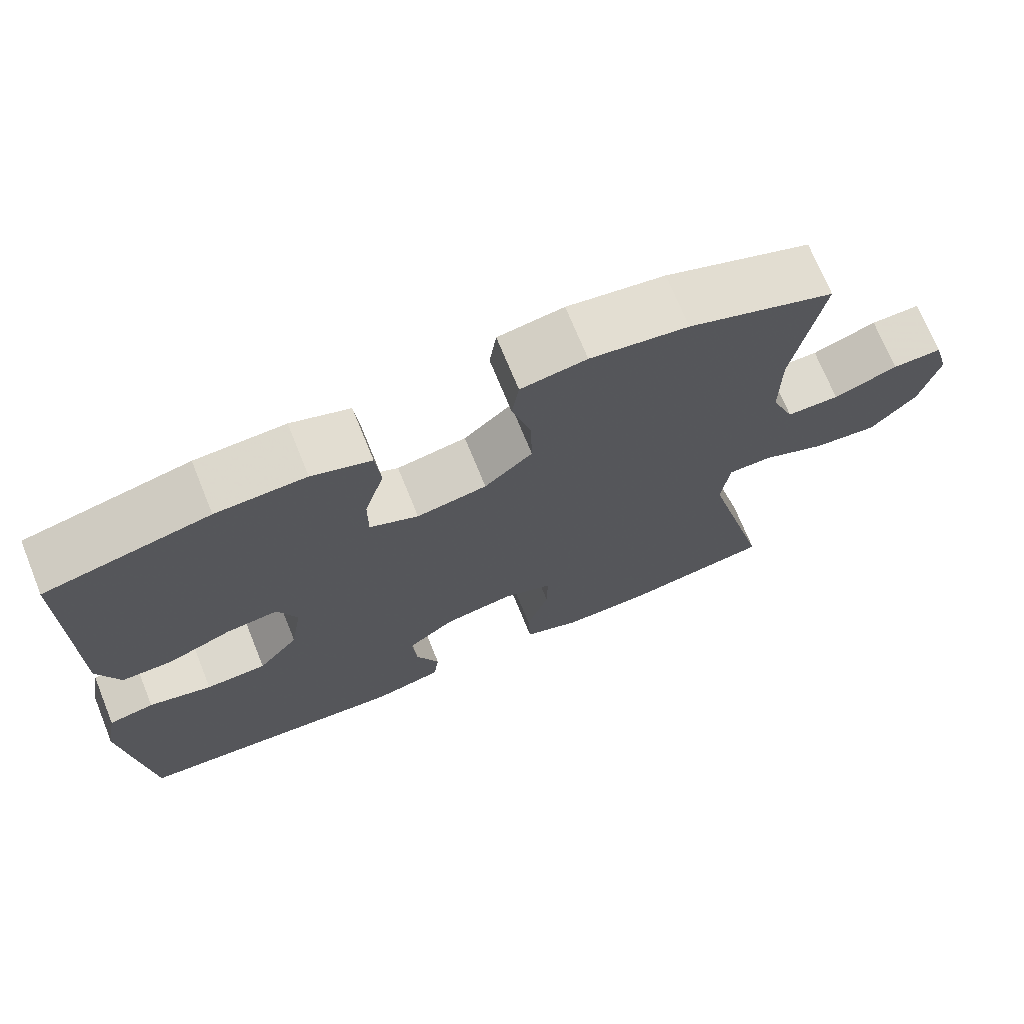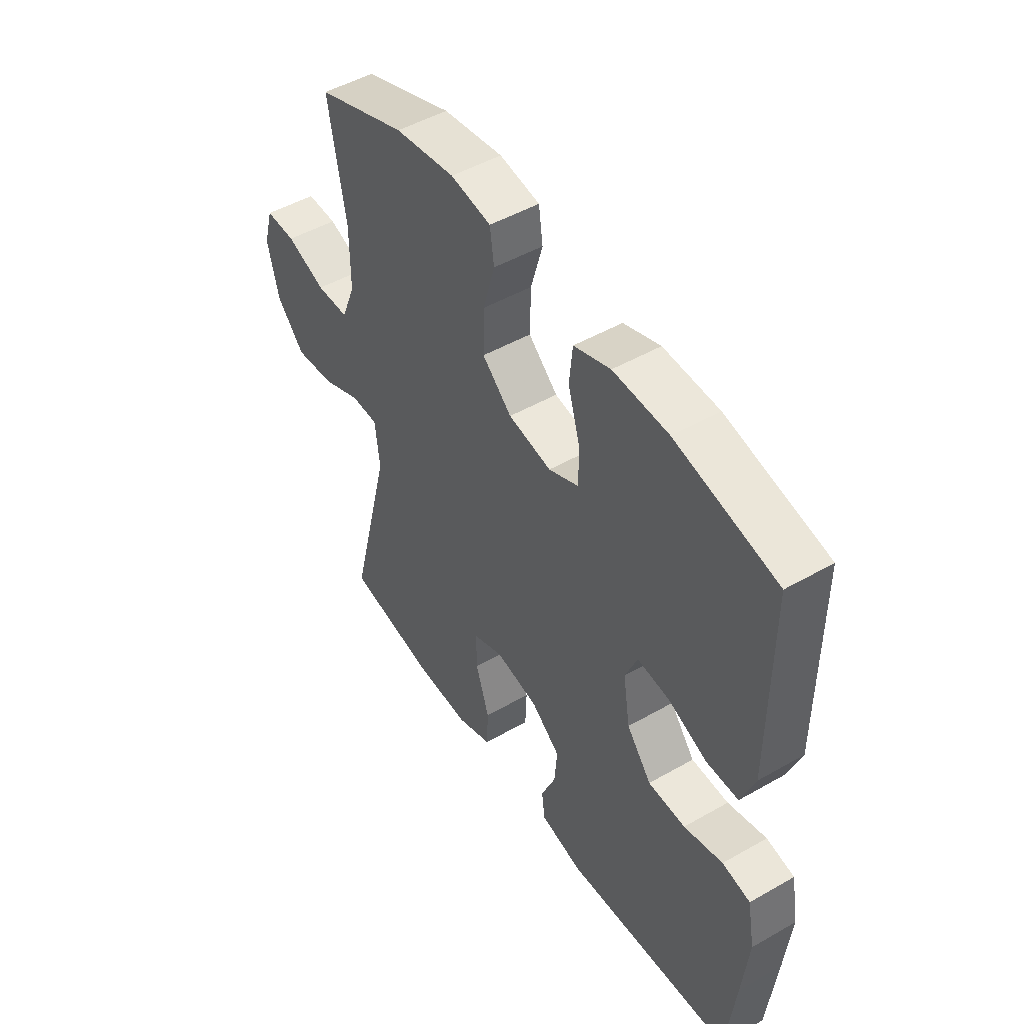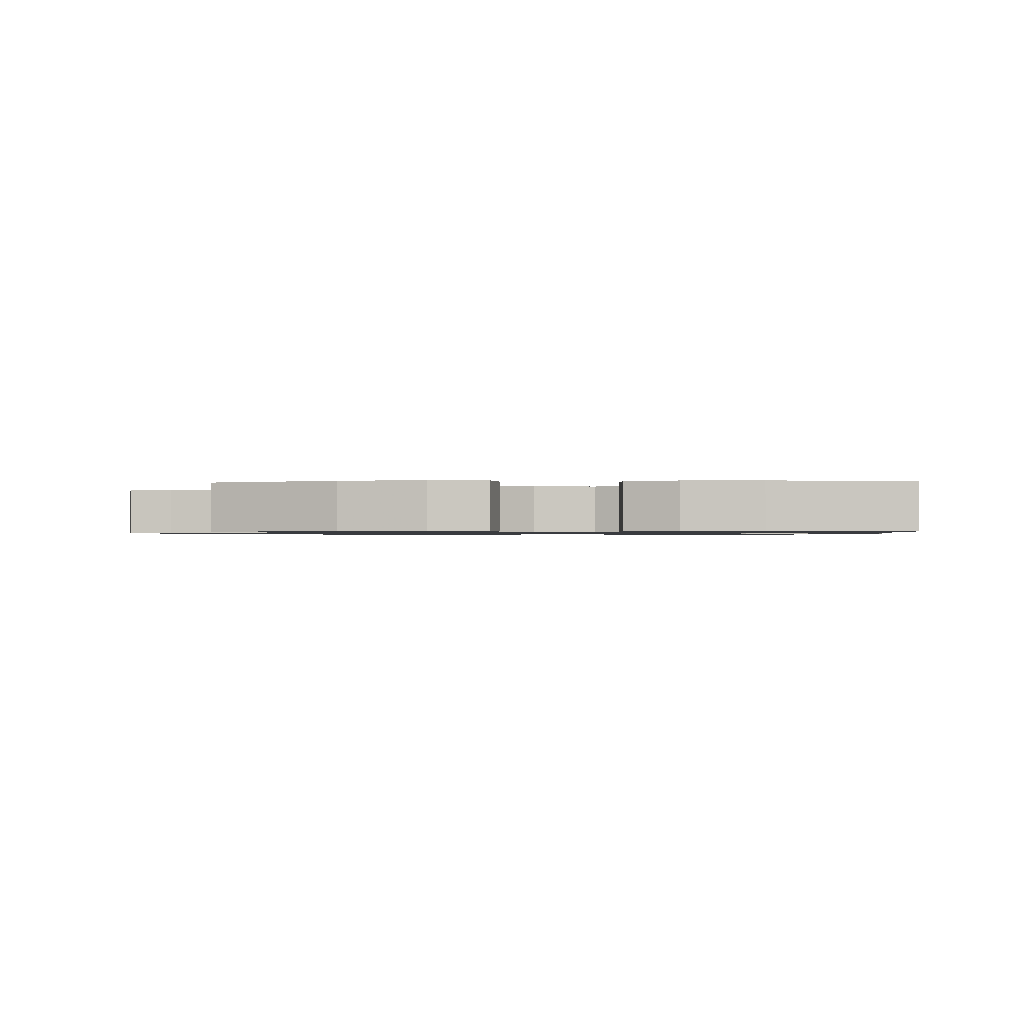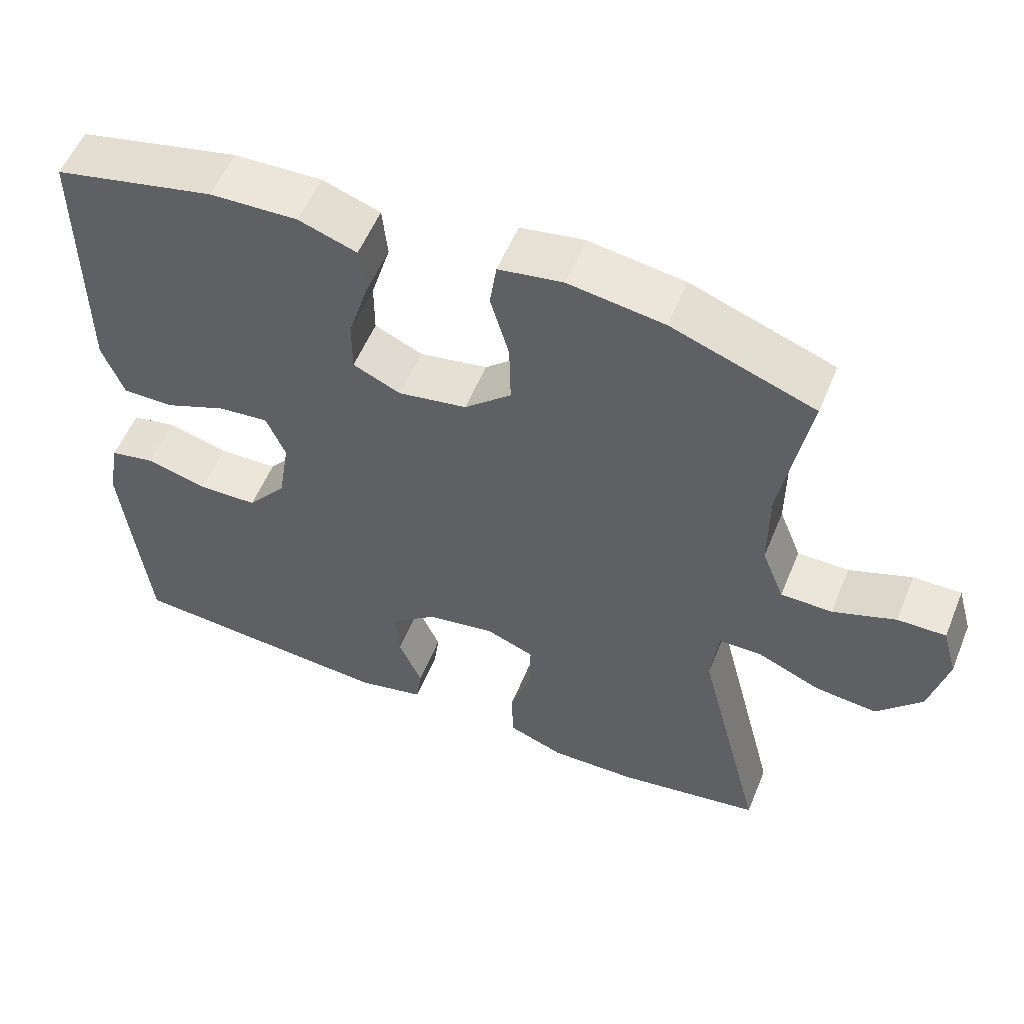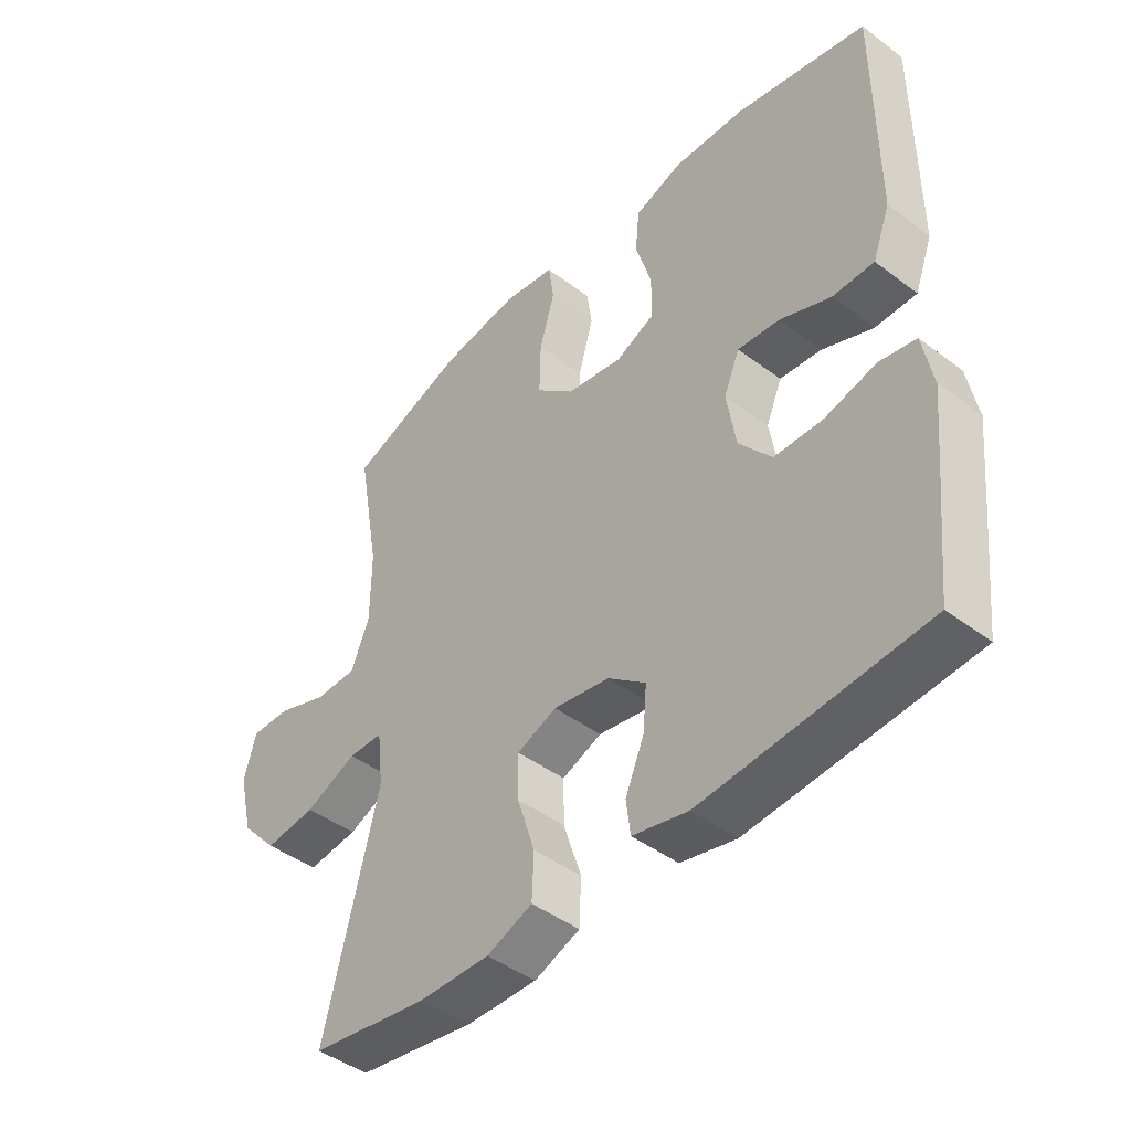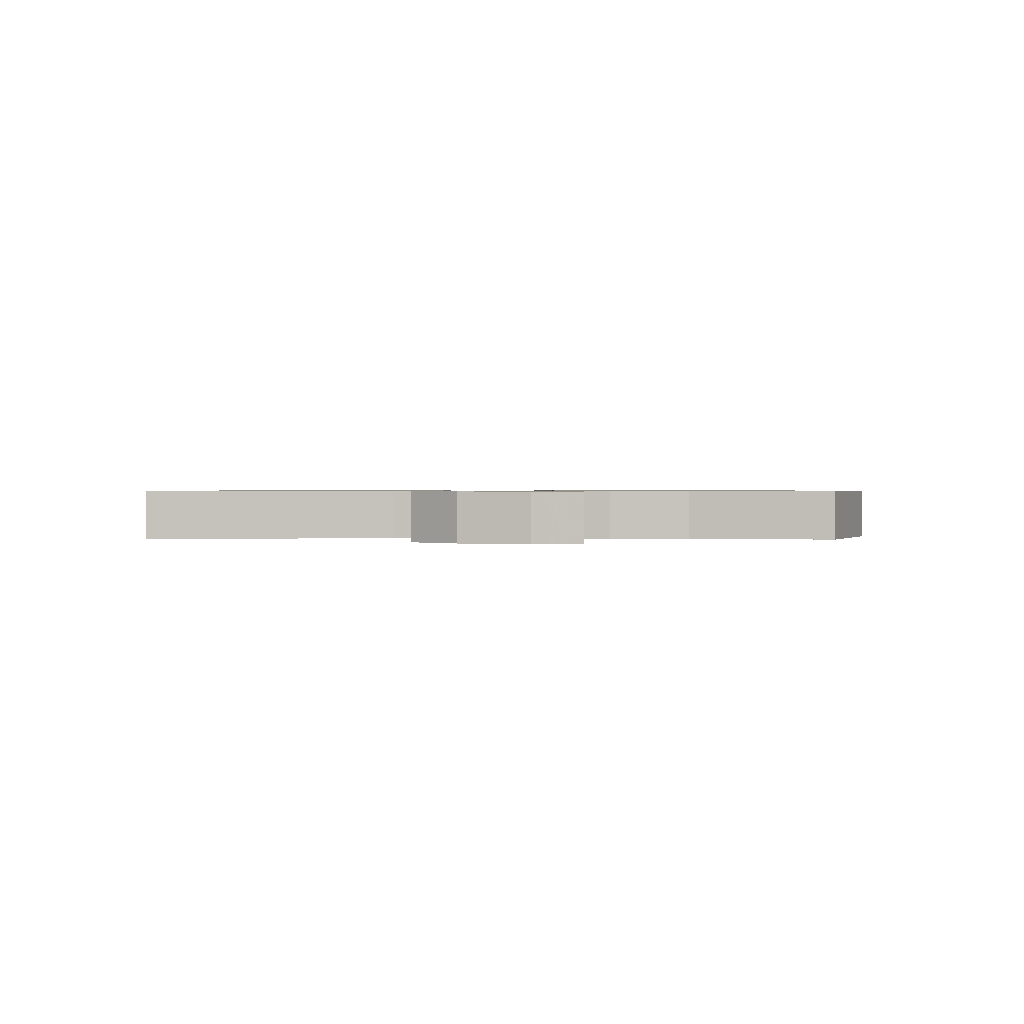
<metadata>
{"format":"obj","ext":"obj","renderer":"f3d","projection":"perspective","resolution":1024,"background":"white","views":[{"elev":71.5,"azim":157.9,"up":"+Z"},{"elev":48.8,"azim":57.5,"up":"+Z"},{"elev":-0.9,"azim":3.7,"up":"+Y"},{"elev":55.4,"azim":-157.9,"up":"+Z"},{"elev":-44.6,"azim":48.8,"up":"+Z"},{"elev":0.7,"azim":-89.4,"up":"+Y"}]}
</metadata>
<code>
v -0.5 0.07 0.5
v -0.308 0.07 0.57
v -0.18 0.07 0.589
v -0.094 0.07 0.575
v -0.085 0.07 0.513
v -0.11 0.07 0.425
v -0.112 0.07 0.34
v -0.049 0.07 0.284
v 0.043 0.07 0.268
v 0.107 0.07 0.297
v 0.107 0.07 0.368
v 0.081 0.07 0.455
v 0.088 0.07 0.525
v 0.166 0.07 0.552
v 0.284 0.07 0.548
v 0.5 0.07 0.5
v 0.5 0.07 0.261
v 0.5 0.07 0.141
v 0.471 0.07 0.064
v 0.403 0.07 0.064
v 0.319 0.07 0.098
v 0.251 0.07 0.105
v 0.225 0.07 0.043
v 0.24 0.07 -0.05
v 0.293 0.07 -0.116
v 0.373 0.07 -0.118
v 0.456 0.07 -0.096
v 0.516 0.07 -0.108
v 0.532 0.07 -0.195
v 0.519 0.07 -0.324
v 0.5 0.07 -0.5
v 0.137 0.07 -0.528
v 0.046 0.07 -0.507
v 0.039 0.07 -0.452
v 0.07 0.07 -0.379
v 0.076 0.07 -0.308
v 0.014 0.07 -0.259
v -0.078 0.07 -0.243
v -0.143 0.07 -0.269
v -0.142 0.07 -0.341
v -0.113 0.07 -0.431
v -0.116 0.07 -0.504
v -0.191 0.07 -0.533
v -0.307 0.07 -0.531
v -0.5 0.07 -0.5
v -0.411 0.07 -0.147
v -0.421 0.07 -0.06
v -0.478 0.07 -0.059
v -0.563 0.07 -0.096
v -0.647 0.07 -0.105
v -0.707 0.07 -0.039
v -0.731 0.07 0.06
v -0.711 0.07 0.131
v -0.646 0.07 0.13
v -0.562 0.07 0.099
v -0.493 0.07 0.1
v -0.463 0.07 0.175
v -0.463 0.07 0.292
v -0.5 0 0.5
v -0.308 0 0.57
v -0.18 0 0.589
v -0.094 0 0.575
v -0.085 0 0.513
v -0.11 0 0.425
v -0.112 0 0.34
v -0.049 0 0.284
v 0.043 0 0.268
v 0.107 0 0.297
v 0.107 0 0.368
v 0.081 0 0.455
v 0.088 0 0.525
v 0.166 0 0.552
v 0.284 0 0.548
v 0.5 0 0.5
v 0.5 0 0.261
v 0.5 0 0.141
v 0.471 0 0.064
v 0.403 0 0.064
v 0.319 0 0.098
v 0.251 0 0.105
v 0.225 0 0.043
v 0.24 0 -0.05
v 0.293 0 -0.116
v 0.373 0 -0.118
v 0.456 0 -0.096
v 0.516 0 -0.108
v 0.532 0 -0.195
v 0.519 0 -0.324
v 0.5 0 -0.5
v 0.137 0 -0.528
v 0.046 0 -0.507
v 0.039 0 -0.452
v 0.07 0 -0.379
v 0.076 0 -0.308
v 0.014 0 -0.259
v -0.078 0 -0.243
v -0.143 0 -0.269
v -0.142 0 -0.341
v -0.113 0 -0.431
v -0.116 0 -0.504
v -0.191 0 -0.533
v -0.307 0 -0.531
v -0.5 0 -0.5
v -0.411 0 -0.147
v -0.421 0 -0.06
v -0.478 0 -0.059
v -0.563 0 -0.096
v -0.647 0 -0.105
v -0.707 0 -0.039
v -0.731 0 0.06
v -0.711 0 0.131
v -0.646 0 0.13
v -0.562 0 0.099
v -0.493 0 0.1
v -0.463 0 0.175
v -0.463 0 0.292
f 53 54 55
f 52 53 55
f 51 52 55
f 50 51 55
f 49 50 55
f 48 49 55
f 47 48 55 56
f 44 45 46
f 43 44 46
f 42 43 46
f 41 42 46
f 40 41 46
f 39 40 46 47
f 47 56 57
f 39 47 57
f 38 39 57
f 33 34 35
f 32 33 35
f 31 32 35
f 30 31 35
f 29 30 35
f 28 29 35
f 27 28 35
f 26 27 35
f 25 26 35 36
f 24 25 36 37
f 19 20 21
f 18 19 21
f 17 18 21
f 17 21 22
f 16 17 22
f 15 16 22
f 14 15 22
f 13 14 22
f 12 13 22
f 11 12 22
f 10 11 22 23
f 4 5 6
f 3 4 6
f 2 3 6
f 1 2 6
f 58 1 6
f 58 6 7
f 57 58 7 8
f 38 57 8 9
f 24 37 38
f 23 24 38
f 10 23 38
f 9 10 38
f 113 112 111
f 113 111 110
f 113 110 109
f 113 109 108
f 113 108 107
f 113 107 106
f 114 113 106 105
f 104 103 102
f 104 102 101
f 104 101 100
f 104 100 99
f 104 99 98
f 105 104 98 97
f 115 114 105
f 115 105 97
f 115 97 96
f 93 92 91
f 93 91 90
f 93 90 89
f 93 89 88
f 93 88 87
f 93 87 86
f 93 86 85
f 93 85 84
f 94 93 84 83
f 95 94 83 82
f 79 78 77
f 79 77 76
f 79 76 75
f 80 79 75
f 80 75 74
f 80 74 73
f 80 73 72
f 80 72 71
f 80 71 70
f 80 70 69
f 81 80 69 68
f 64 63 62
f 64 62 61
f 64 61 60
f 64 60 59
f 64 59 116
f 65 64 116
f 66 65 116 115
f 67 66 115 96
f 96 95 82
f 96 82 81
f 96 81 68
f 96 68 67
f 1 59 60 2
f 2 60 61 3
f 3 61 62 4
f 4 62 63 5
f 5 63 64 6
f 6 64 65 7
f 7 65 66 8
f 8 66 67 9
f 9 67 68 10
f 10 68 69 11
f 11 69 70 12
f 12 70 71 13
f 13 71 72 14
f 14 72 73 15
f 15 73 74 16
f 16 74 75 17
f 17 75 76 18
f 18 76 77 19
f 19 77 78 20
f 20 78 79 21
f 21 79 80 22
f 22 80 81 23
f 23 81 82 24
f 24 82 83 25
f 25 83 84 26
f 26 84 85 27
f 27 85 86 28
f 28 86 87 29
f 29 87 88 30
f 30 88 89 31
f 31 89 90 32
f 32 90 91 33
f 33 91 92 34
f 34 92 93 35
f 35 93 94 36
f 36 94 95 37
f 37 95 96 38
f 38 96 97 39
f 39 97 98 40
f 40 98 99 41
f 41 99 100 42
f 42 100 101 43
f 43 101 102 44
f 44 102 103 45
f 45 103 104 46
f 46 104 105 47
f 47 105 106 48
f 48 106 107 49
f 49 107 108 50
f 50 108 109 51
f 51 109 110 52
f 52 110 111 53
f 53 111 112 54
f 54 112 113 55
f 55 113 114 56
f 56 114 115 57
f 57 115 116 58
f 58 116 59 1

</code>
